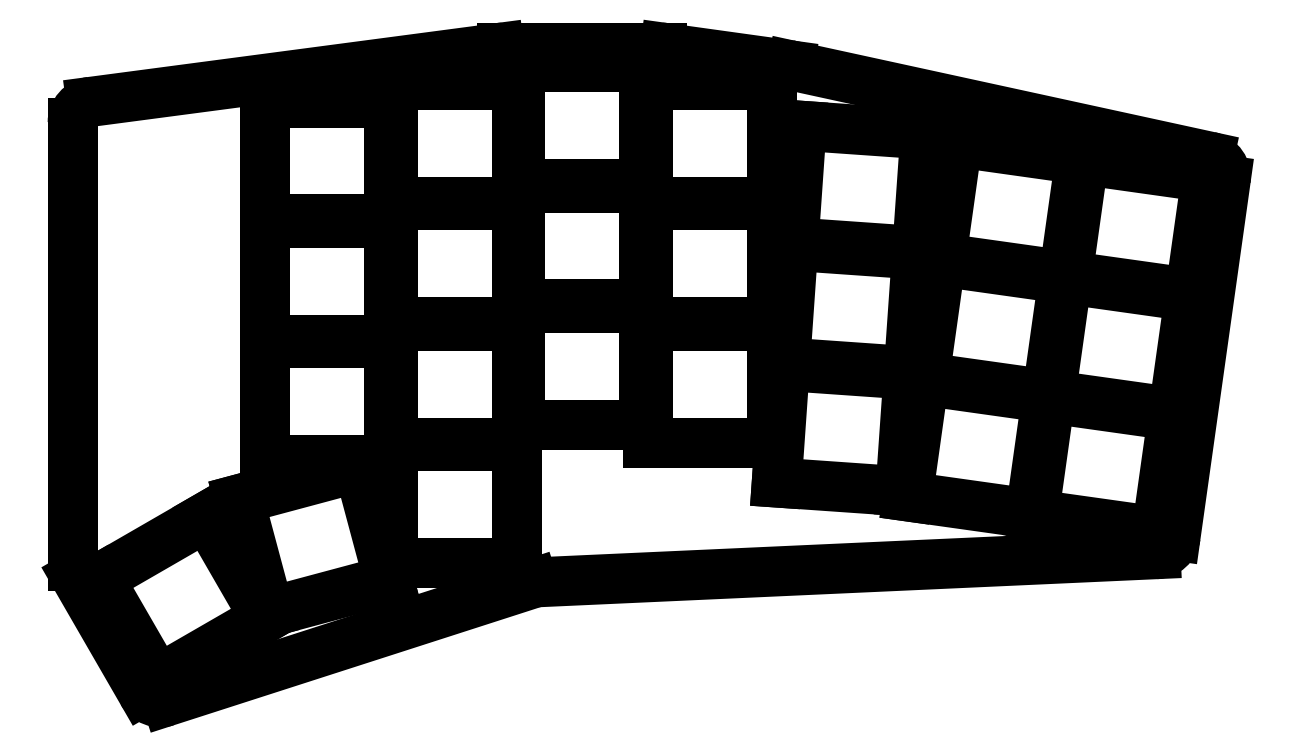
<metadata>
{"format":"dxf","ext":"dxf","renderer":"ezdxf+matplotlib","layout":"modelspace","background":"white","min_lineweight":24,"dpi":150}
</metadata>
<code>
0
SECTION
2
ENTITIES
0
LINE
8
0
10
296.4
20
-149.9
11
244.6
21
-166.5
0
LINE
8
0
10
241.1
20
-165.2
11
231.7
21
-148.9
0
LINE
8
0
10
231.3
20
-147.4
11
231.3
21
-84.86
0
LINE
8
0
10
233.9
20
-81.88
11
291.6
21
-74.27
0
LINE
8
0
10
292
20
-74.25
11
314.5
21
-74.25
0
LINE
8
0
10
315
20
-74.27
11
332.6
21
-76.73
0
LINE
8
0
10
332.9
20
-76.77
11
391.8
21
-89.61
0
LINE
8
0
10
394.1
20
-92.96
11
387.1
21
-143.2
0
LINE
8
0
10
384.2
20
-145.8
11
297.2
21
-149.7
0
ARC
8
0
10
243.7
20
-163.7
40
3
50
210
51
287.9
0
ARC
8
0
10
234.3
20
-147.4
40
3
50
180
51
210
0
ARC
8
0
10
234.3
20
-84.86
40
3
50
97.52
51
180
0
ARC
8
0
10
292
20
-77.25
40
3
50
90
51
97.52
0
ARC
8
0
10
314.5
20
-77.25
40
3
50
82.09
51
90
0
ARC
8
0
10
332.2
20
-79.7
40
3
50
77.71
51
82.09
0
ARC
8
0
10
391.2
20
-92.54
40
3
50
352
51
77.71
0
ARC
8
0
10
384.1
20
-142.8
40
3
50
272.6
51
352
0
ARC
8
0
10
297.3
20
-152.7
40
3
50
92.6
51
107.9
0
LINE
8
0
10
367.1
20
-140.1
11
384.4
21
-142.6
0
LINE
8
0
10
384.4
20
-142.6
11
386.7
21
-126.2
0
LINE
8
0
10
386.7
20
-126.2
11
369.4
21
-123.8
0
LINE
8
0
10
369.4
20
-123.8
11
367.1
21
-140.1
0
LINE
8
0
10
369.4
20
-123.3
11
386.8
21
-125.7
0
LINE
8
0
10
386.8
20
-125.7
11
389.1
21
-109.4
0
LINE
8
0
10
389.1
20
-109.4
11
371.7
21
-106.9
0
LINE
8
0
10
371.7
20
-106.9
11
369.4
21
-123.3
0
LINE
8
0
10
371.8
20
-106.4
11
389.1
21
-108.9
0
LINE
8
0
10
389.1
20
-108.9
11
391.4
21
-92.54
0
LINE
8
0
10
391.4
20
-92.54
11
374.1
21
-90.11
0
LINE
8
0
10
374.1
20
-90.11
11
371.8
21
-106.4
0
LINE
8
0
10
349.2
20
-137.6
11
366.6
21
-140
0
LINE
8
0
10
366.6
20
-140
11
368.9
21
-123.7
0
LINE
8
0
10
368.9
20
-123.7
11
351.5
21
-121.3
0
LINE
8
0
10
351.5
20
-121.3
11
349.2
21
-137.6
0
LINE
8
0
10
351.6
20
-120.8
11
368.9
21
-123.2
0
LINE
8
0
10
368.9
20
-123.2
11
371.2
21
-106.9
0
LINE
8
0
10
371.2
20
-106.9
11
353.9
21
-104.4
0
LINE
8
0
10
353.9
20
-104.4
11
351.6
21
-120.8
0
LINE
8
0
10
354
20
-103.9
11
371.3
21
-106.4
0
LINE
8
0
10
371.3
20
-106.4
11
373.6
21
-90.04
0
LINE
8
0
10
373.6
20
-90.04
11
356.3
21
-87.6
0
LINE
8
0
10
356.3
20
-87.6
11
354
21
-103.9
0
LINE
8
0
10
330.7
20
-135.7
11
348.2
21
-136.9
0
LINE
8
0
10
348.2
20
-136.9
11
349.4
21
-120.4
0
LINE
8
0
10
349.4
20
-120.4
11
331.9
21
-119.2
0
LINE
8
0
10
331.9
20
-119.2
11
330.7
21
-135.7
0
LINE
8
0
10
331.9
20
-118.7
11
349.4
21
-119.9
0
LINE
8
0
10
349.4
20
-119.9
11
350.5
21
-103.5
0
LINE
8
0
10
350.5
20
-103.5
11
333.1
21
-102.2
0
LINE
8
0
10
333.1
20
-102.2
11
331.9
21
-118.7
0
LINE
8
0
10
333.1
20
-101.7
11
350.6
21
-103
0
LINE
8
0
10
350.6
20
-103
11
351.7
21
-86.49
0
LINE
8
0
10
351.7
20
-86.49
11
334.3
21
-85.27
0
LINE
8
0
10
334.3
20
-85.27
11
333.1
21
-101.7
0
LINE
8
0
10
312.5
20
-130
11
330
21
-130
0
LINE
8
0
10
330
20
-130
11
330
21
-113.5
0
LINE
8
0
10
330
20
-113.5
11
312.5
21
-113.5
0
LINE
8
0
10
312.5
20
-113.5
11
312.5
21
-130
0
LINE
8
0
10
312.5
20
-113
11
330
21
-113
0
LINE
8
0
10
330
20
-113
11
330
21
-96.5
0
LINE
8
0
10
330
20
-96.5
11
312.5
21
-96.5
0
LINE
8
0
10
312.5
20
-96.5
11
312.5
21
-113
0
LINE
8
0
10
312.5
20
-96
11
330
21
-96
0
LINE
8
0
10
330
20
-96
11
330
21
-79.5
0
LINE
8
0
10
330
20
-79.5
11
312.5
21
-79.5
0
LINE
8
0
10
312.5
20
-79.5
11
312.5
21
-96
0
LINE
8
0
10
294.5
20
-127.5
11
312
21
-127.5
0
LINE
8
0
10
312
20
-127.5
11
312
21
-111
0
LINE
8
0
10
312
20
-111
11
294.5
21
-111
0
LINE
8
0
10
294.5
20
-111
11
294.5
21
-127.5
0
LINE
8
0
10
294.5
20
-110.5
11
312
21
-110.5
0
LINE
8
0
10
312
20
-110.5
11
312
21
-94
0
LINE
8
0
10
312
20
-94
11
294.5
21
-94
0
LINE
8
0
10
294.5
20
-94
11
294.5
21
-110.5
0
LINE
8
0
10
294.5
20
-93.5
11
312
21
-93.5
0
LINE
8
0
10
312
20
-93.5
11
312
21
-77
0
LINE
8
0
10
312
20
-77
11
294.5
21
-77
0
LINE
8
0
10
294.5
20
-77
11
294.5
21
-93.5
0
LINE
8
0
10
276.5
20
-147
11
294
21
-147
0
LINE
8
0
10
294
20
-147
11
294
21
-130.5
0
LINE
8
0
10
294
20
-130.5
11
276.5
21
-130.5
0
LINE
8
0
10
276.5
20
-130.5
11
276.5
21
-147
0
LINE
8
0
10
276.5
20
-130
11
294
21
-130
0
LINE
8
0
10
294
20
-130
11
294
21
-113.5
0
LINE
8
0
10
294
20
-113.5
11
276.5
21
-113.5
0
LINE
8
0
10
276.5
20
-113.5
11
276.5
21
-130
0
LINE
8
0
10
276.5
20
-113
11
294
21
-113
0
LINE
8
0
10
294
20
-113
11
294
21
-96.5
0
LINE
8
0
10
294
20
-96.5
11
276.5
21
-96.5
0
LINE
8
0
10
276.5
20
-96.5
11
276.5
21
-113
0
LINE
8
0
10
276.5
20
-96
11
294
21
-96
0
LINE
8
0
10
294
20
-96
11
294
21
-79.5
0
LINE
8
0
10
294
20
-79.5
11
276.5
21
-79.5
0
LINE
8
0
10
276.5
20
-79.5
11
276.5
21
-96
0
LINE
8
0
10
258.5
20
-132.5
11
276
21
-132.5
0
LINE
8
0
10
276
20
-132.5
11
276
21
-116
0
LINE
8
0
10
276
20
-116
11
258.5
21
-116
0
LINE
8
0
10
258.5
20
-116
11
258.5
21
-132.5
0
LINE
8
0
10
258.5
20
-115.5
11
276
21
-115.5
0
LINE
8
0
10
276
20
-115.5
11
276
21
-99
0
LINE
8
0
10
276
20
-99
11
258.5
21
-99
0
LINE
8
0
10
258.5
20
-99
11
258.5
21
-115.5
0
LINE
8
0
10
258.5
20
-98.5
11
276
21
-98.5
0
LINE
8
0
10
276
20
-98.5
11
276
21
-82
0
LINE
8
0
10
276
20
-82
11
258.5
21
-82
0
LINE
8
0
10
258.5
20
-82
11
258.5
21
-98.5
0
LINE
8
0
10
259.1
20
-154
11
276
21
-149.4
0
LINE
8
0
10
276
20
-149.4
11
271.7
21
-133.5
0
LINE
8
0
10
271.7
20
-133.5
11
254.8
21
-138
0
LINE
8
0
10
254.8
20
-138
11
259.1
21
-154
0
LINE
8
0
10
243.3
20
-163.5
11
258.5
21
-154.8
0
LINE
8
0
10
258.5
20
-154.8
11
250.2
21
-140.5
0
LINE
8
0
10
250.2
20
-140.5
11
235.1
21
-149.2
0
LINE
8
0
10
235.1
20
-149.2
11
243.3
21
-163.5
0
ENDSEC
0
EOF

</code>
